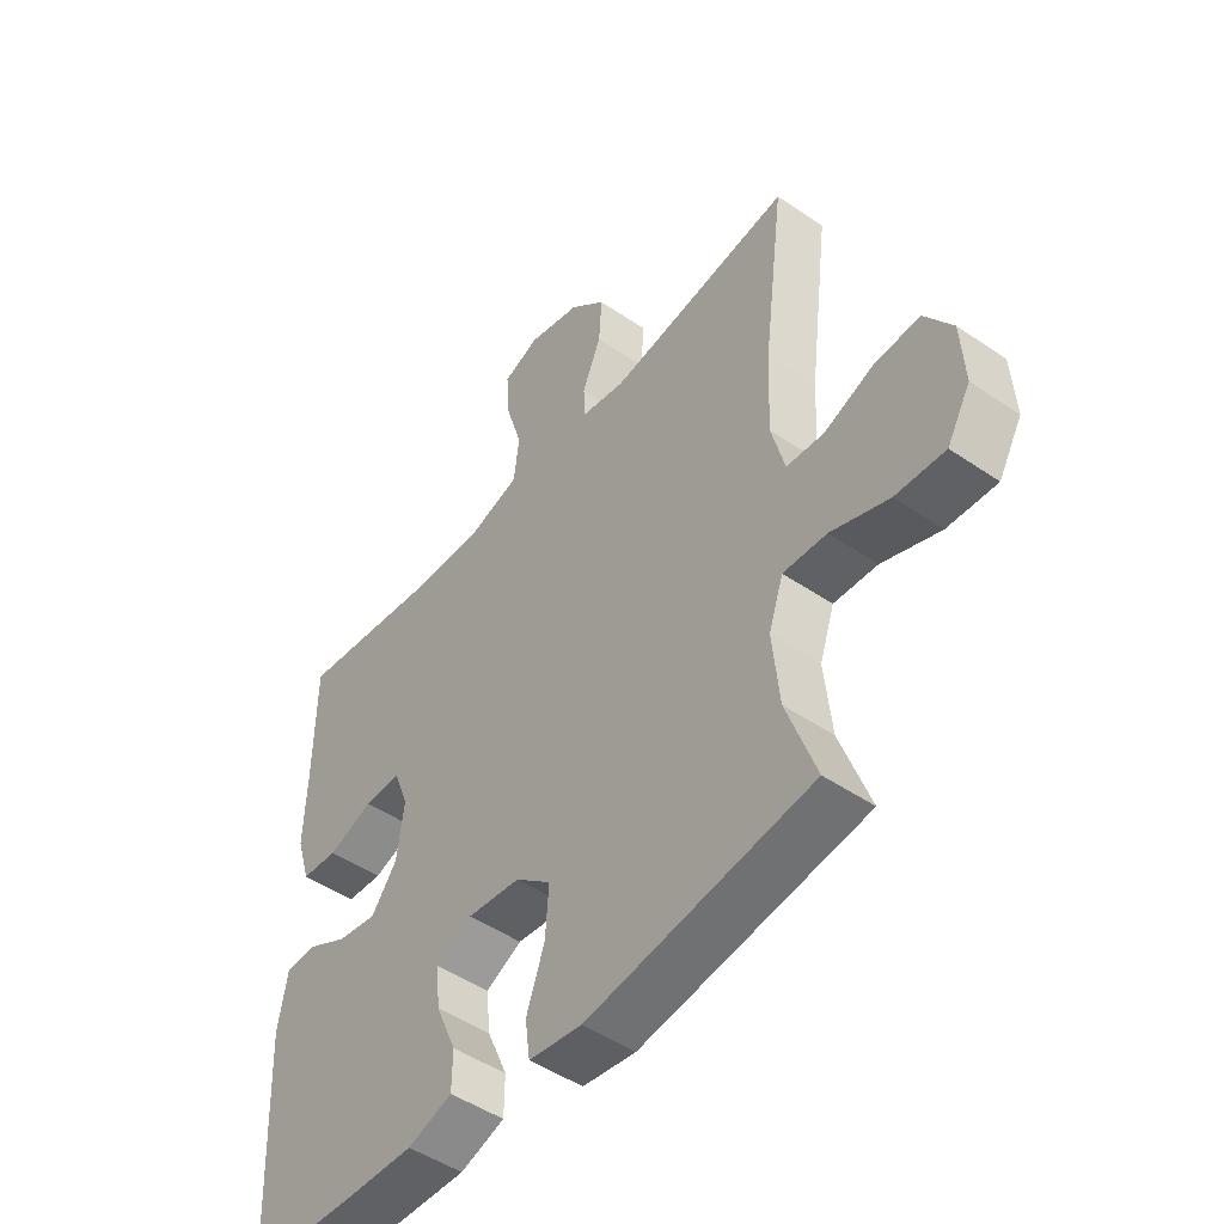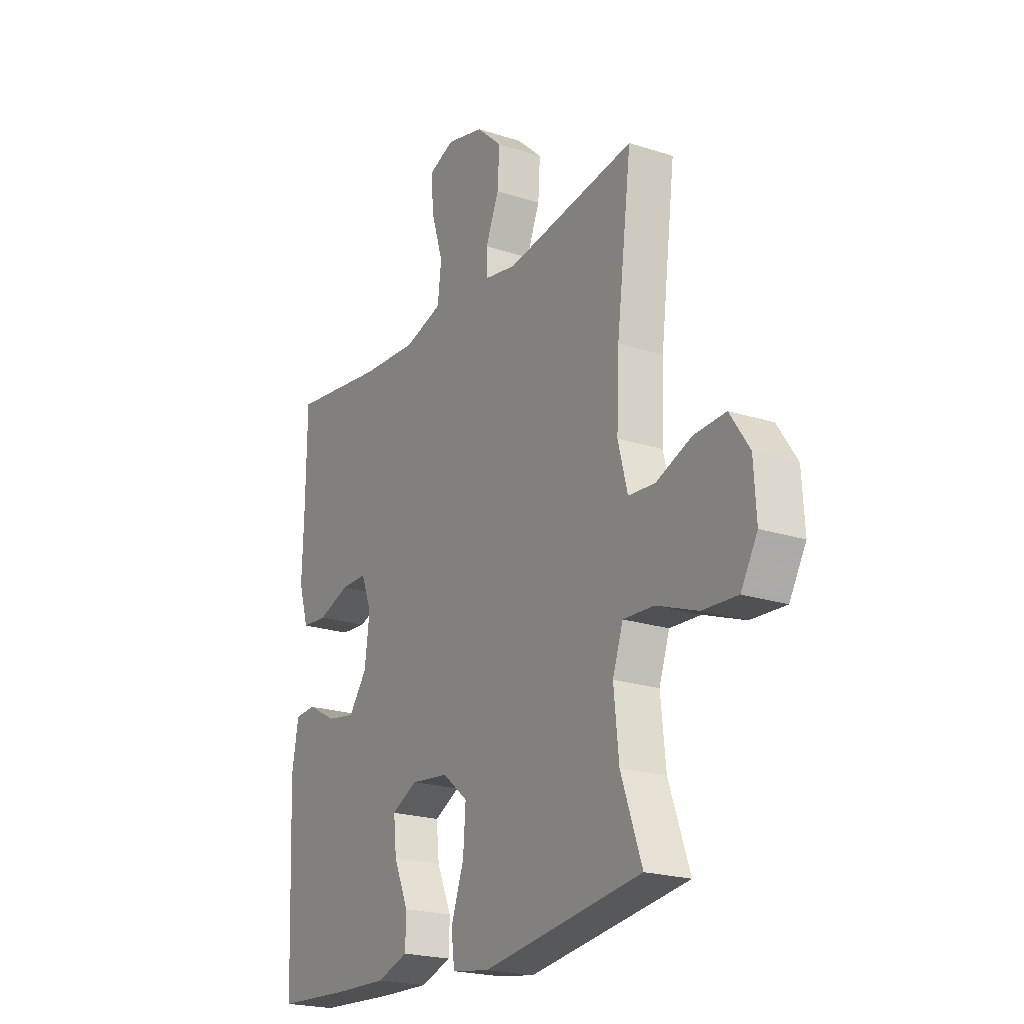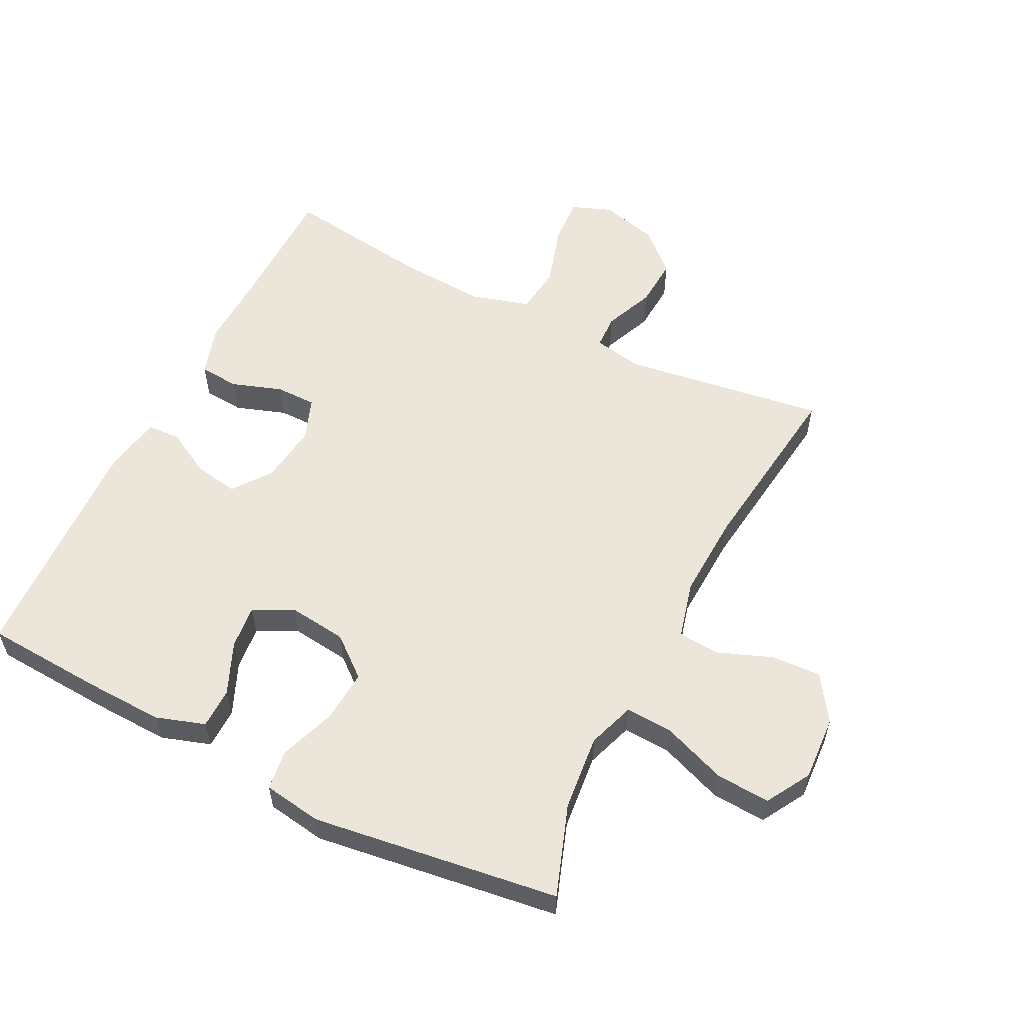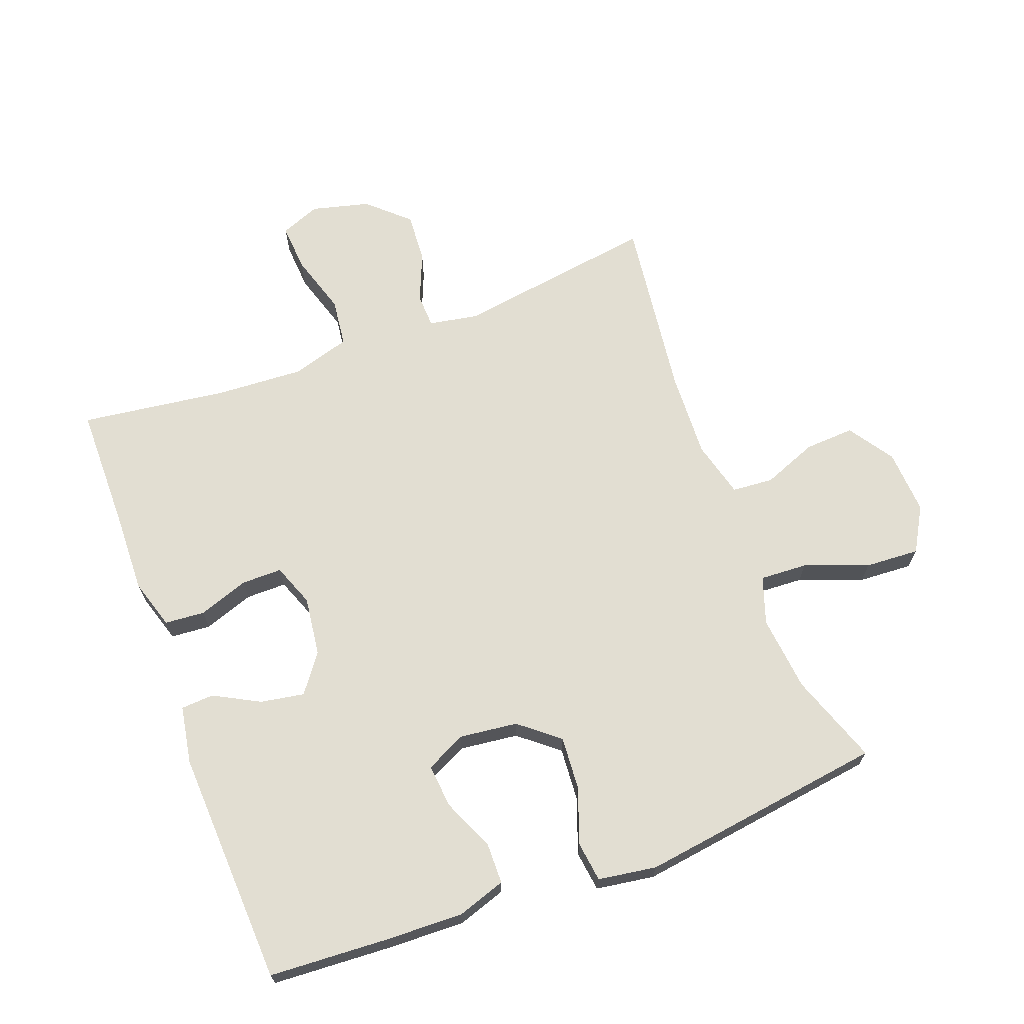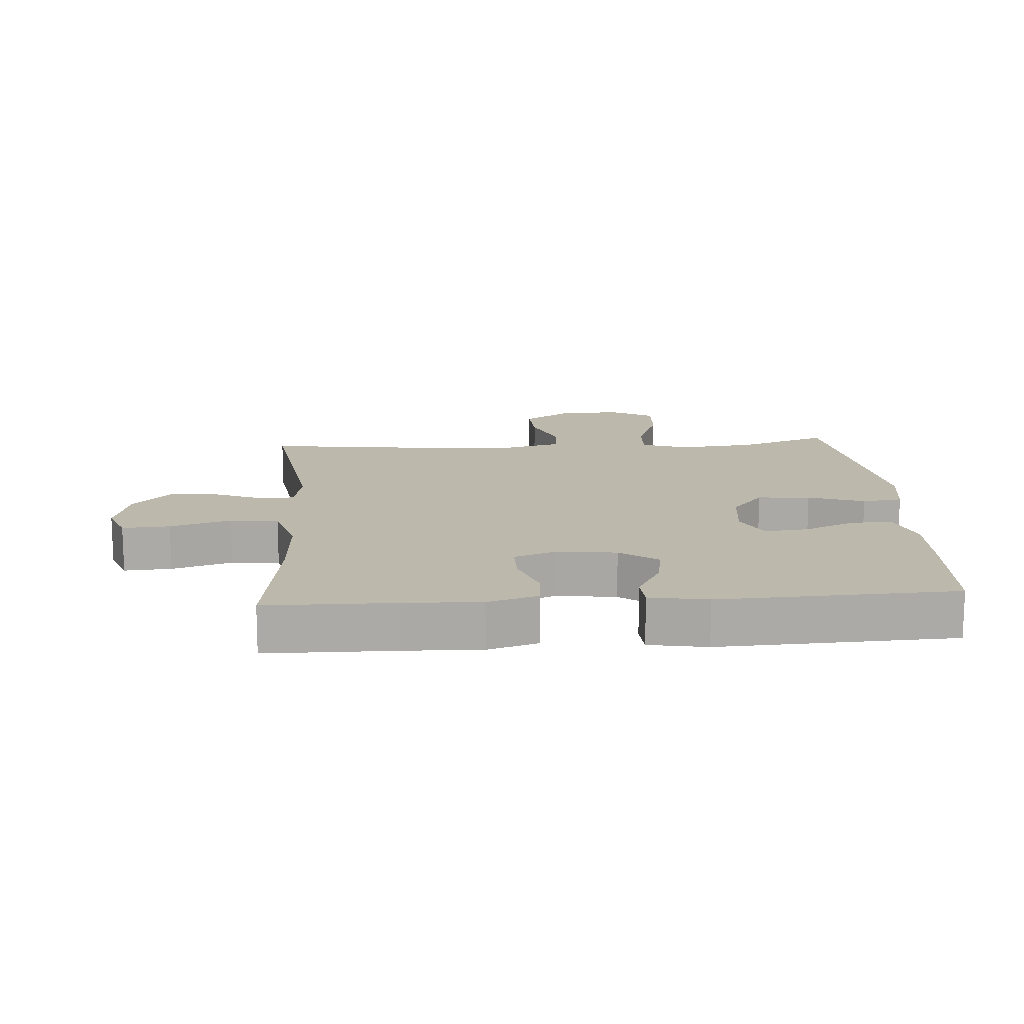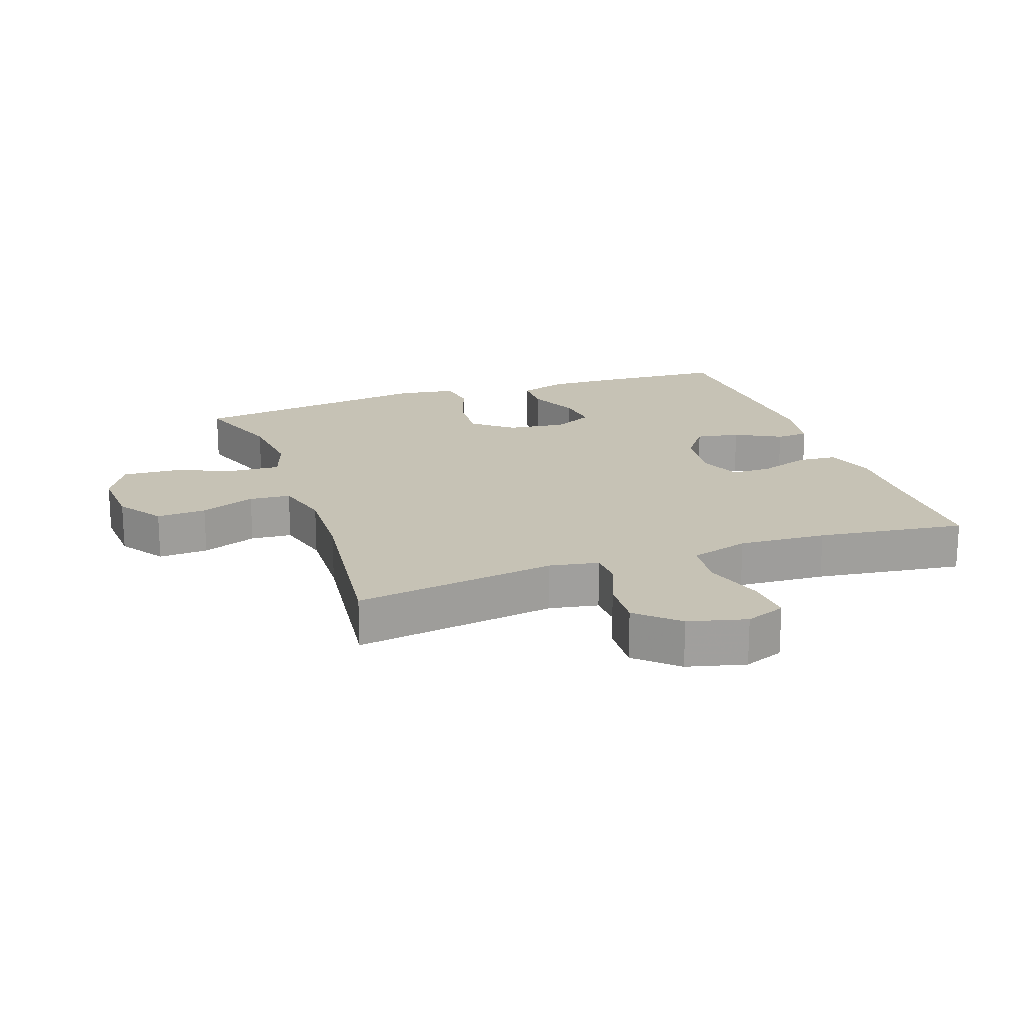
<metadata>
{"format":"obj","ext":"obj","renderer":"f3d","projection":"perspective","resolution":1024,"background":"white","views":[{"elev":-48.5,"azim":-127.4,"up":"+Z"},{"elev":-21.5,"azim":-119.9,"up":"+Z"},{"elev":57.0,"azim":-153.2,"up":"+Y"},{"elev":68.0,"azim":159.4,"up":"+Y"},{"elev":14.6,"azim":86.0,"up":"+Y"},{"elev":18.9,"azim":-19.4,"up":"+Y"}]}
</metadata>
<code>
v -0.5 0.07 0.5
v -0.186 0.07 0.454
v -0.11 0.07 0.468
v -0.108 0.07 0.521
v -0.14 0.07 0.598
v -0.145 0.07 0.675
v -0.083 0.07 0.732
v 0.007 0.07 0.755
v 0.069 0.07 0.731
v 0.064 0.07 0.657
v 0.035 0.07 0.563
v 0.044 0.07 0.488
v 0.135 0.07 0.461
v 0.271 0.07 0.469
v 0.5 0.07 0.5
v 0.502 0.07 0.3
v 0.506 0.07 0.182
v 0.482 0.07 0.104
v 0.42 0.07 0.099
v 0.342 0.07 0.126
v 0.279 0.07 0.126
v 0.254 0.07 0.06
v 0.266 0.07 -0.032
v 0.31 0.07 -0.091
v 0.378 0.07 -0.079
v 0.449 0.07 -0.041
v 0.5 0.07 -0.044
v 0.516 0.07 -0.134
v 0.5 0.07 -0.5
v 0.315 0.07 -0.511
v 0.194 0.07 -0.515
v 0.118 0.07 -0.49
v 0.117 0.07 -0.427
v 0.152 0.07 -0.346
v 0.159 0.07 -0.278
v 0.097 0.07 -0.247
v 0.006 0.07 -0.258
v -0.055 0.07 -0.308
v -0.049 0.07 -0.39
v -0.018 0.07 -0.477
v -0.026 0.07 -0.539
v -0.117 0.07 -0.553
v -0.5 0.07 -0.5
v -0.45 0.07 -0.359
v -0.438 0.07 -0.241
v -0.463 0.07 -0.168
v -0.537 0.07 -0.172
v -0.636 0.07 -0.209
v -0.72 0.07 -0.214
v -0.76 0.07 -0.145
v -0.754 0.07 -0.044
v -0.707 0.07 0.026
v -0.63 0.07 0.022
v -0.545 0.07 -0.011
v -0.481 0.07 -0.006
v -0.458 0.07 0.082
v -0.464 0.07 0.216
v -0.5 0 0.5
v -0.186 0 0.454
v -0.11 0 0.468
v -0.108 0 0.521
v -0.14 0 0.598
v -0.145 0 0.675
v -0.083 0 0.732
v 0.007 0 0.755
v 0.069 0 0.731
v 0.064 0 0.657
v 0.035 0 0.563
v 0.044 0 0.488
v 0.135 0 0.461
v 0.271 0 0.469
v 0.5 0 0.5
v 0.502 0 0.3
v 0.506 0 0.182
v 0.482 0 0.104
v 0.42 0 0.099
v 0.342 0 0.126
v 0.279 0 0.126
v 0.254 0 0.06
v 0.266 0 -0.032
v 0.31 0 -0.091
v 0.378 0 -0.079
v 0.449 0 -0.041
v 0.5 0 -0.044
v 0.516 0 -0.134
v 0.5 0 -0.5
v 0.315 0 -0.511
v 0.194 0 -0.515
v 0.118 0 -0.49
v 0.117 0 -0.427
v 0.152 0 -0.346
v 0.159 0 -0.278
v 0.097 0 -0.247
v 0.006 0 -0.258
v -0.055 0 -0.308
v -0.049 0 -0.39
v -0.018 0 -0.477
v -0.026 0 -0.539
v -0.117 0 -0.553
v -0.5 0 -0.5
v -0.45 0 -0.359
v -0.438 0 -0.241
v -0.463 0 -0.168
v -0.537 0 -0.172
v -0.636 0 -0.209
v -0.72 0 -0.214
v -0.76 0 -0.145
v -0.754 0 -0.044
v -0.707 0 0.026
v -0.63 0 0.022
v -0.545 0 -0.011
v -0.481 0 -0.006
v -0.458 0 0.082
v -0.464 0 0.216
f 51 52 53 54
f 51 54 55
f 50 51 55
f 47 48 49 50
f 46 47 50 55
f 45 46 55 56
f 41 42 43 44
f 39 40 41 44
f 38 39 44 45
f 37 38 45 56
f 31 32 33 34
f 31 34 35
f 30 31 35
f 29 30 35
f 28 29 35
f 25 26 27 28
f 24 25 28 35
f 23 24 35 36
f 17 18 19 20
f 16 17 20 21
f 14 15 16 21
f 13 14 21 22
f 8 9 10 11
f 8 11 12
f 7 8 12
f 4 5 6 7
f 3 4 7 12
f 2 3 12 13
f 57 1 2
f 36 37 56 57
f 22 23 36 57
f 2 13 22 57
f 111 110 109 108
f 112 111 108
f 112 108 107
f 107 106 105 104
f 112 107 104 103
f 113 112 103 102
f 101 100 99 98
f 101 98 97 96
f 102 101 96 95
f 113 102 95 94
f 91 90 89 88
f 92 91 88
f 92 88 87
f 92 87 86
f 92 86 85
f 85 84 83 82
f 92 85 82 81
f 93 92 81 80
f 77 76 75 74
f 78 77 74 73
f 78 73 72 71
f 79 78 71 70
f 68 67 66 65
f 69 68 65
f 69 65 64
f 64 63 62 61
f 69 64 61 60
f 70 69 60 59
f 59 58 114
f 114 113 94 93
f 114 93 80 79
f 114 79 70 59
f 1 58 59 2
f 2 59 60 3
f 3 60 61 4
f 4 61 62 5
f 5 62 63 6
f 6 63 64 7
f 7 64 65 8
f 8 65 66 9
f 9 66 67 10
f 10 67 68 11
f 11 68 69 12
f 12 69 70 13
f 13 70 71 14
f 14 71 72 15
f 15 72 73 16
f 16 73 74 17
f 17 74 75 18
f 18 75 76 19
f 19 76 77 20
f 20 77 78 21
f 21 78 79 22
f 22 79 80 23
f 23 80 81 24
f 24 81 82 25
f 25 82 83 26
f 26 83 84 27
f 27 84 85 28
f 28 85 86 29
f 29 86 87 30
f 30 87 88 31
f 31 88 89 32
f 32 89 90 33
f 33 90 91 34
f 34 91 92 35
f 35 92 93 36
f 36 93 94 37
f 37 94 95 38
f 38 95 96 39
f 39 96 97 40
f 40 97 98 41
f 41 98 99 42
f 42 99 100 43
f 43 100 101 44
f 44 101 102 45
f 45 102 103 46
f 46 103 104 47
f 47 104 105 48
f 48 105 106 49
f 49 106 107 50
f 50 107 108 51
f 51 108 109 52
f 52 109 110 53
f 53 110 111 54
f 54 111 112 55
f 55 112 113 56
f 56 113 114 57
f 57 114 58 1

</code>
